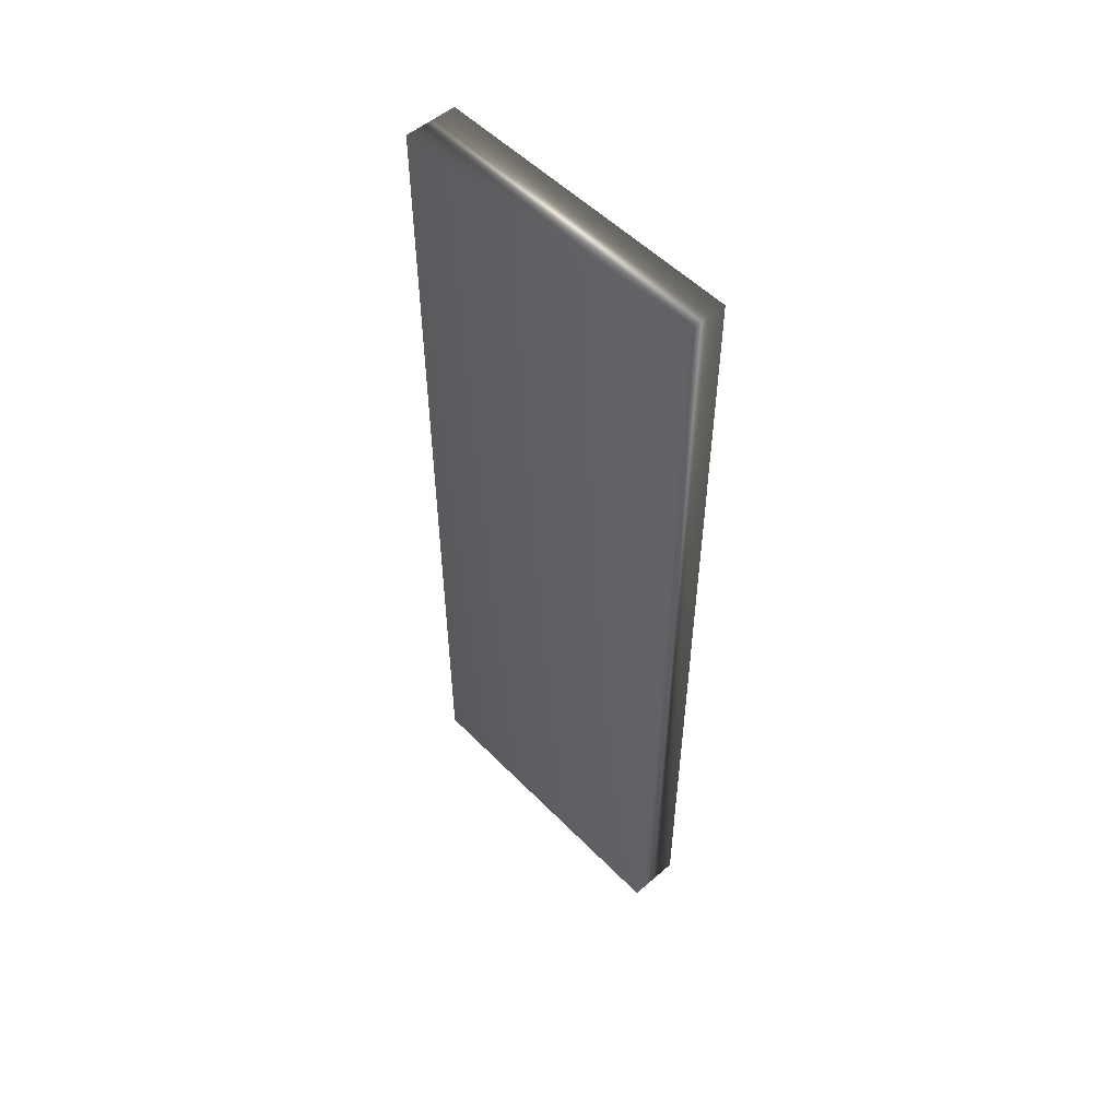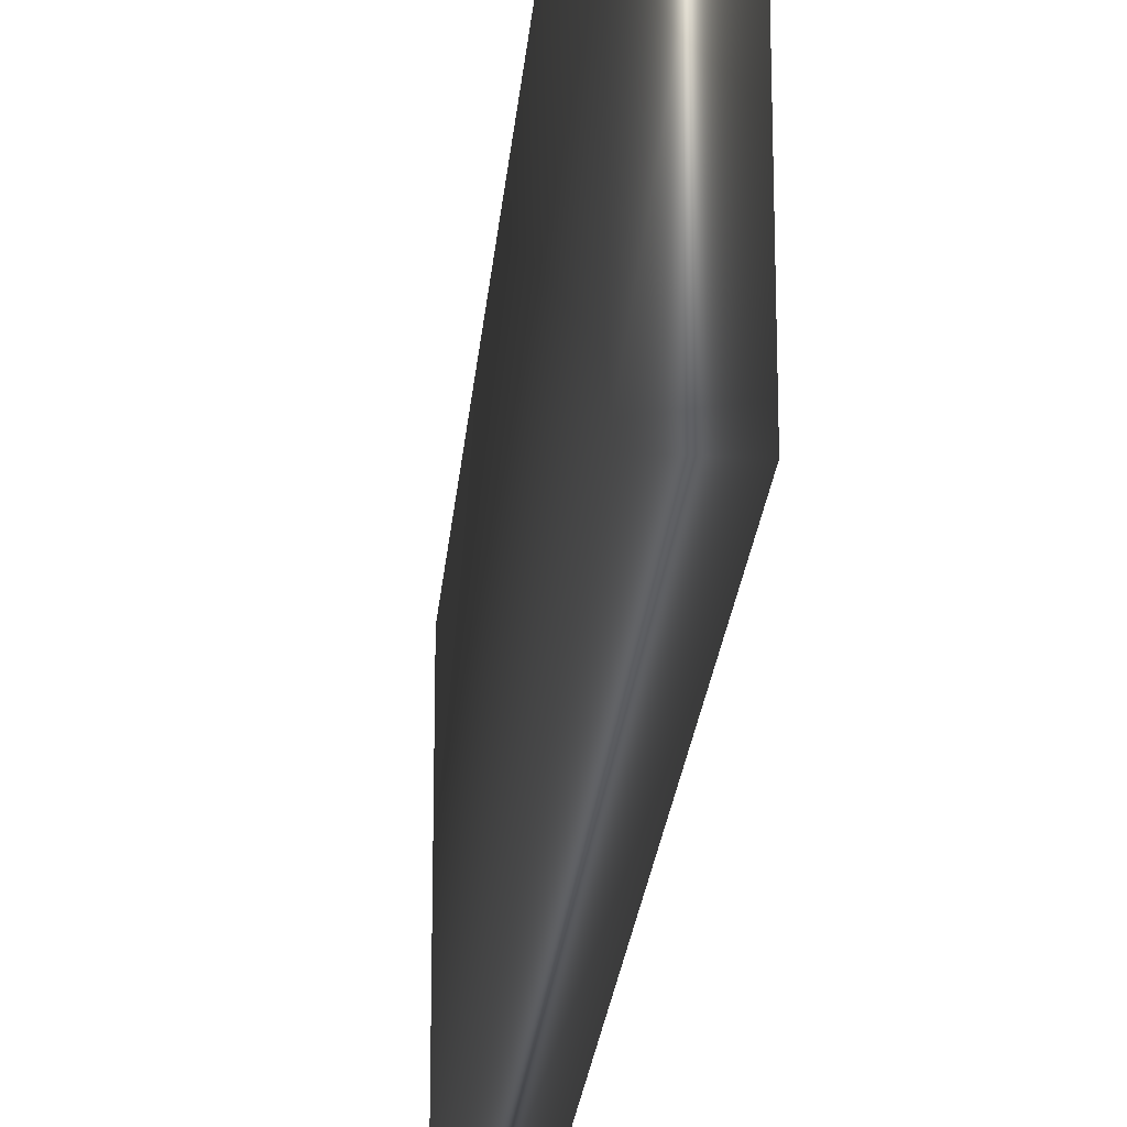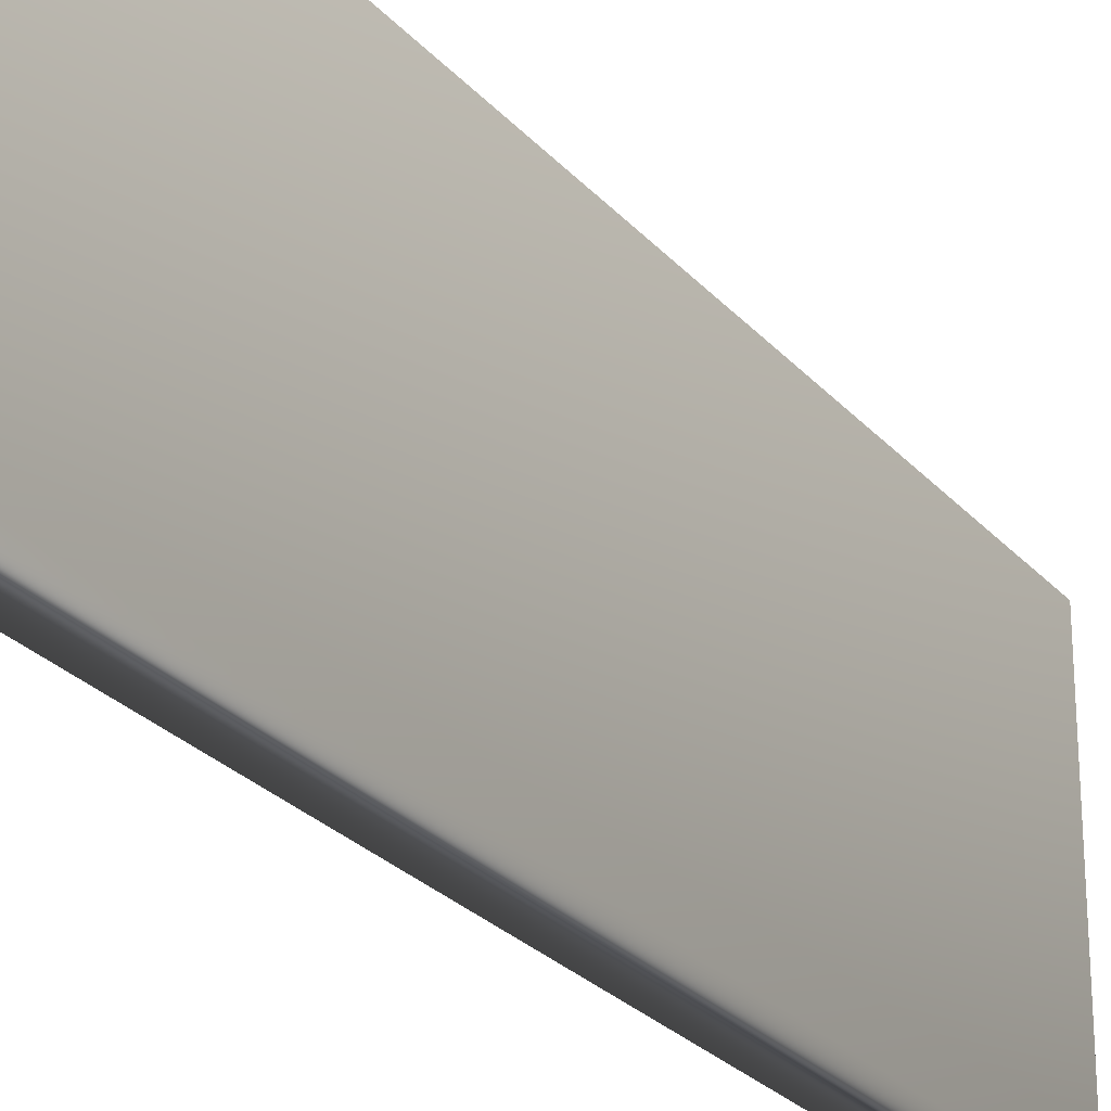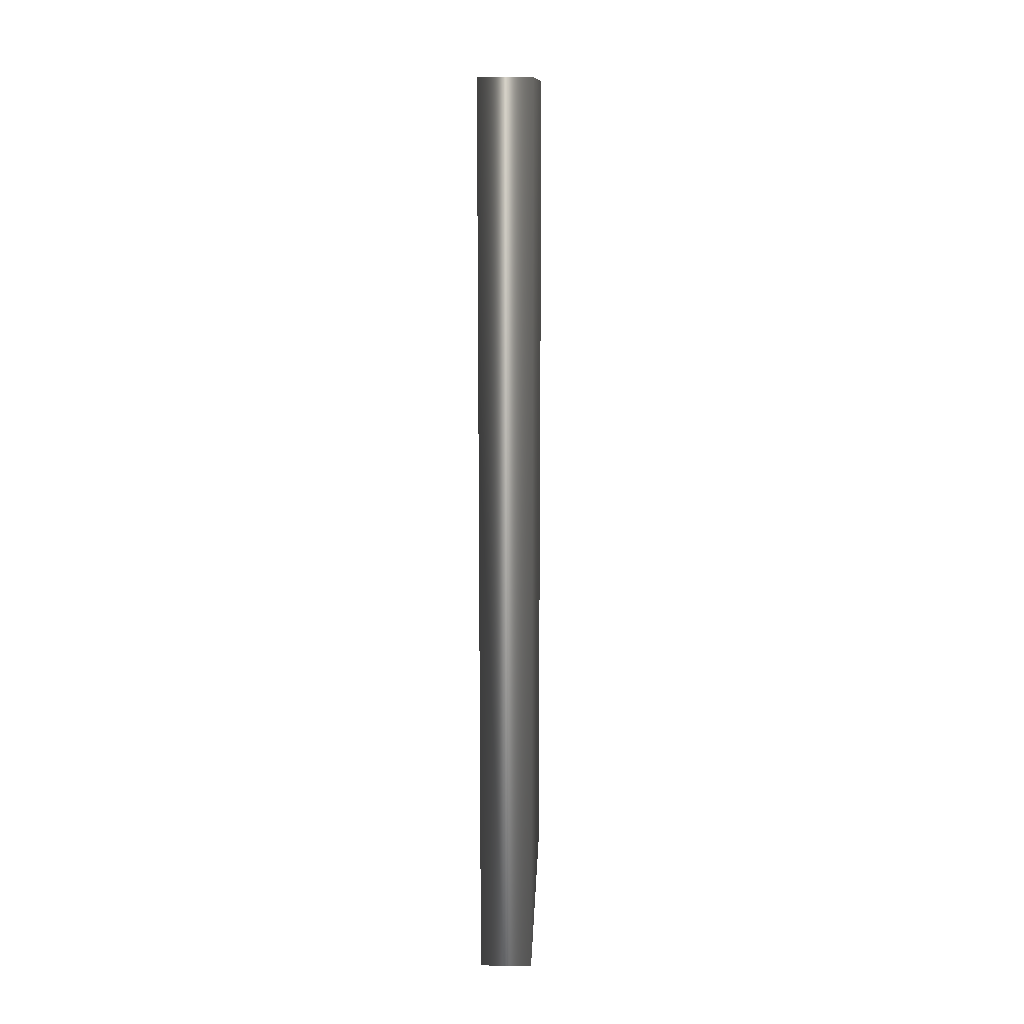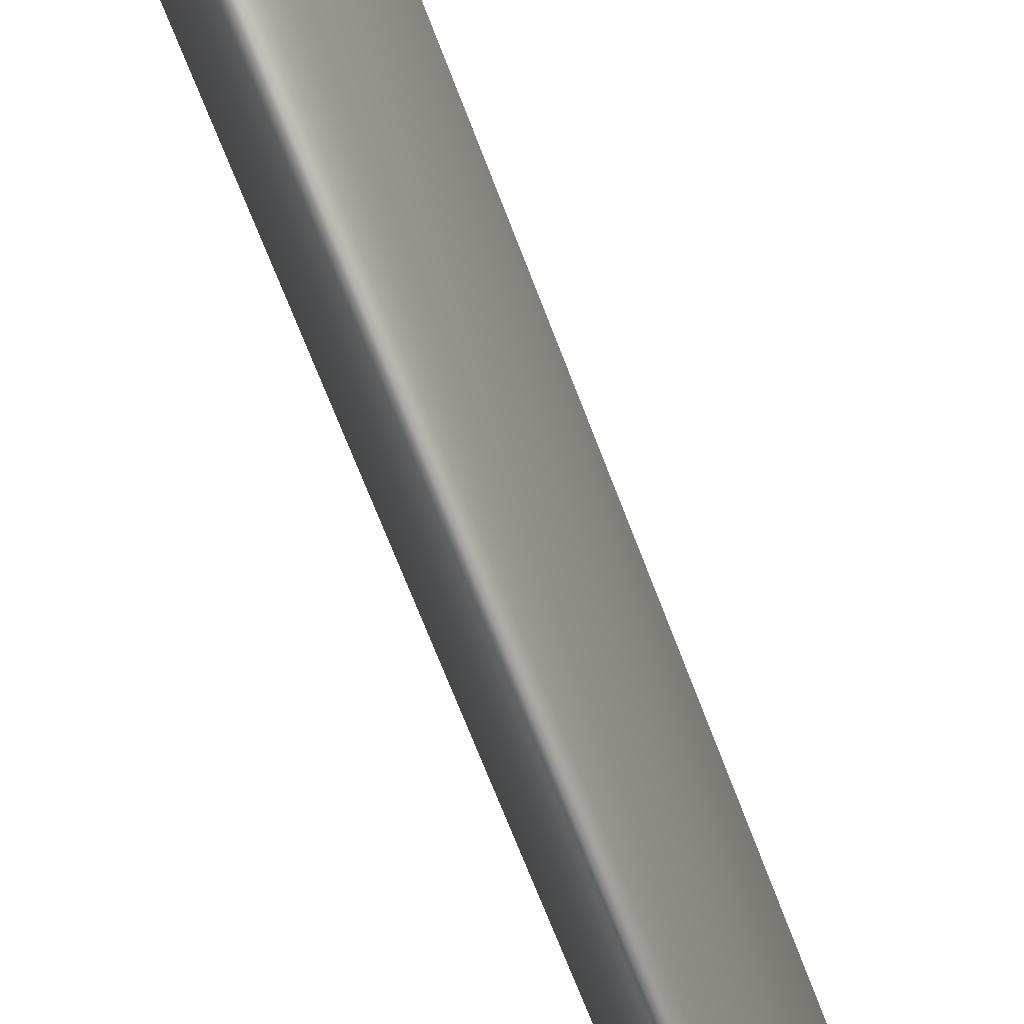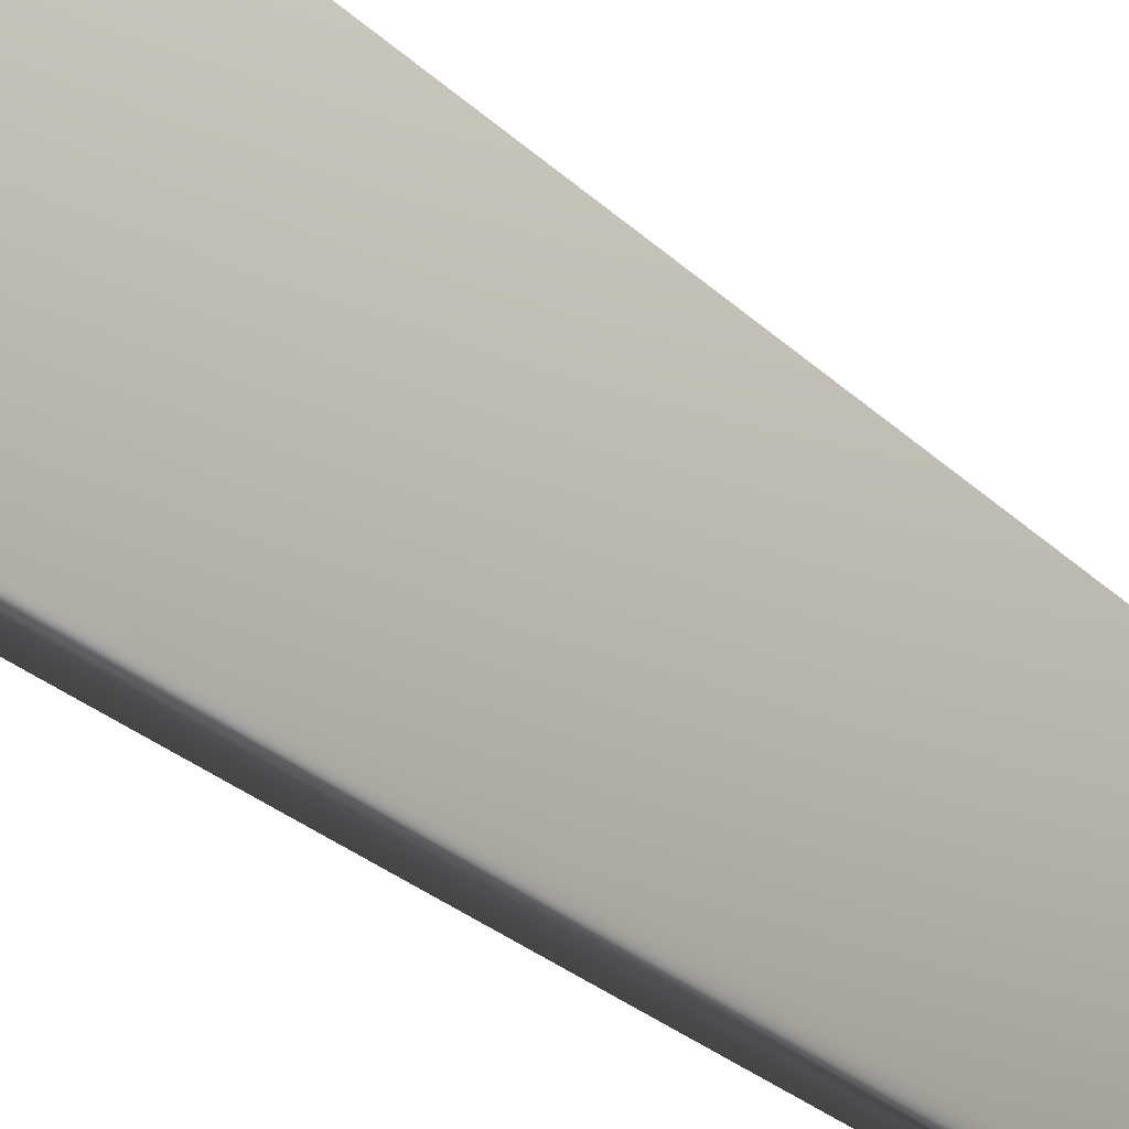
<metadata>
{"format":"obj","ext":"obj","renderer":"f3d","projection":"perspective","resolution":1024,"background":"white","views":[{"elev":53.0,"azim":-42.8,"up":"+Z"},{"elev":-23.2,"azim":175.1,"up":"+Y"},{"elev":-26.1,"azim":-148.8,"up":"+Y"},{"elev":13.4,"azim":-177.7,"up":"+Z"},{"elev":-65.7,"azim":20.4,"up":"+Y"},{"elev":-28.9,"azim":-143.7,"up":"+Y"}]}
</metadata>
<code>
v -45.76 24.75 -29.94
v -45.76 23.75 -29.94
v -45.93 24.75 -29.94
v -45.93 23.75 -29.94
v -45.93 23.75 -27.08
v -45.93 24.75 -27.08
v -45.76 24.75 -27.08
v -45.76 23.75 -27.08
f 1 2 3
f 3 2 4
f 5 6 4
f 4 6 3
f 7 1 6
f 6 1 3
f 2 8 4
f 4 8 5
f 2 1 8
f 8 1 7
f 8 7 5
f 5 7 6

</code>
